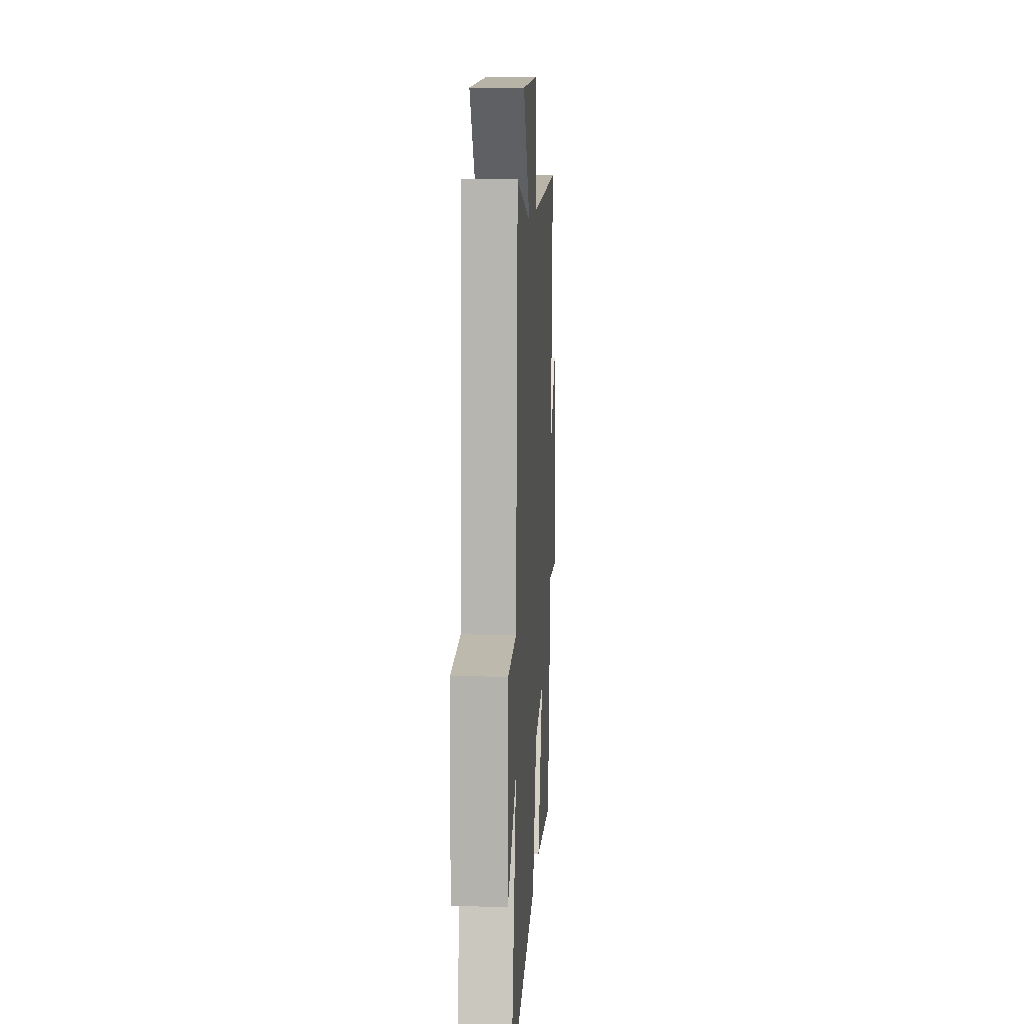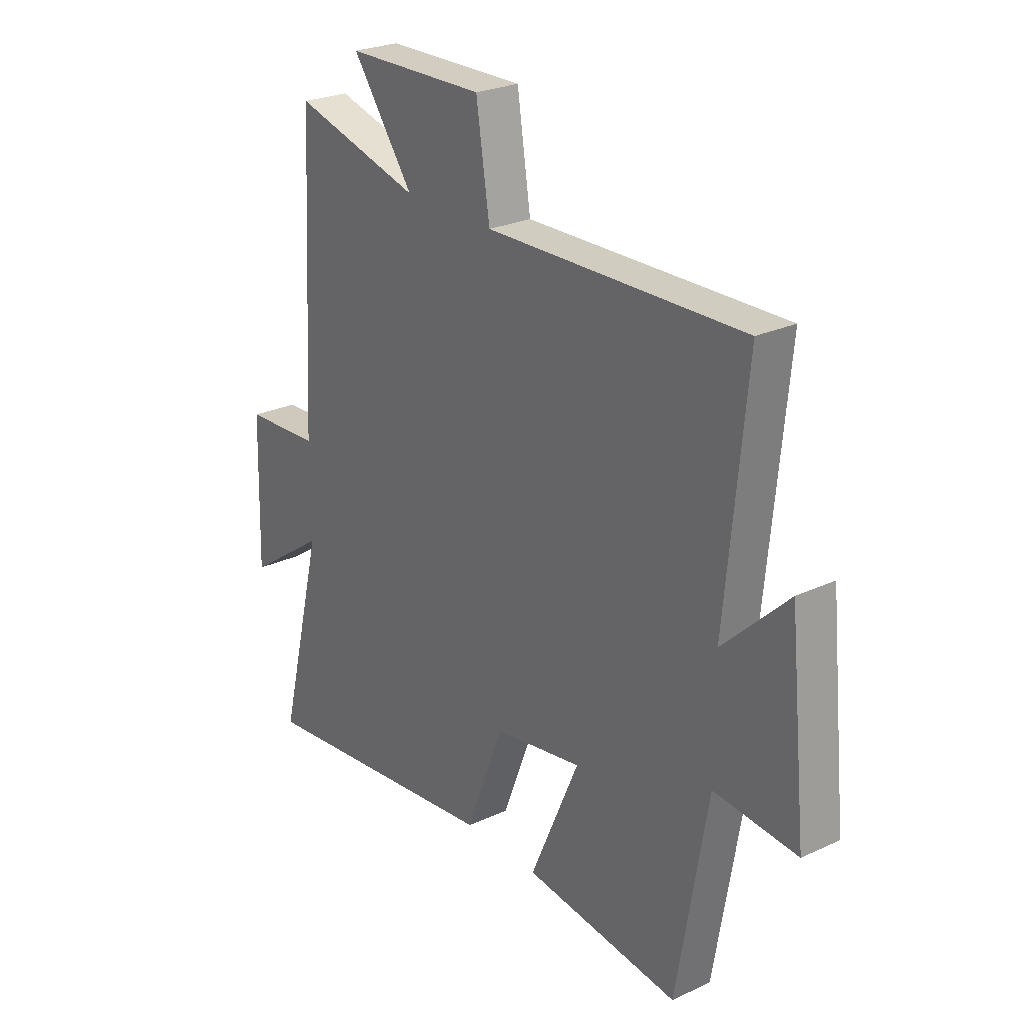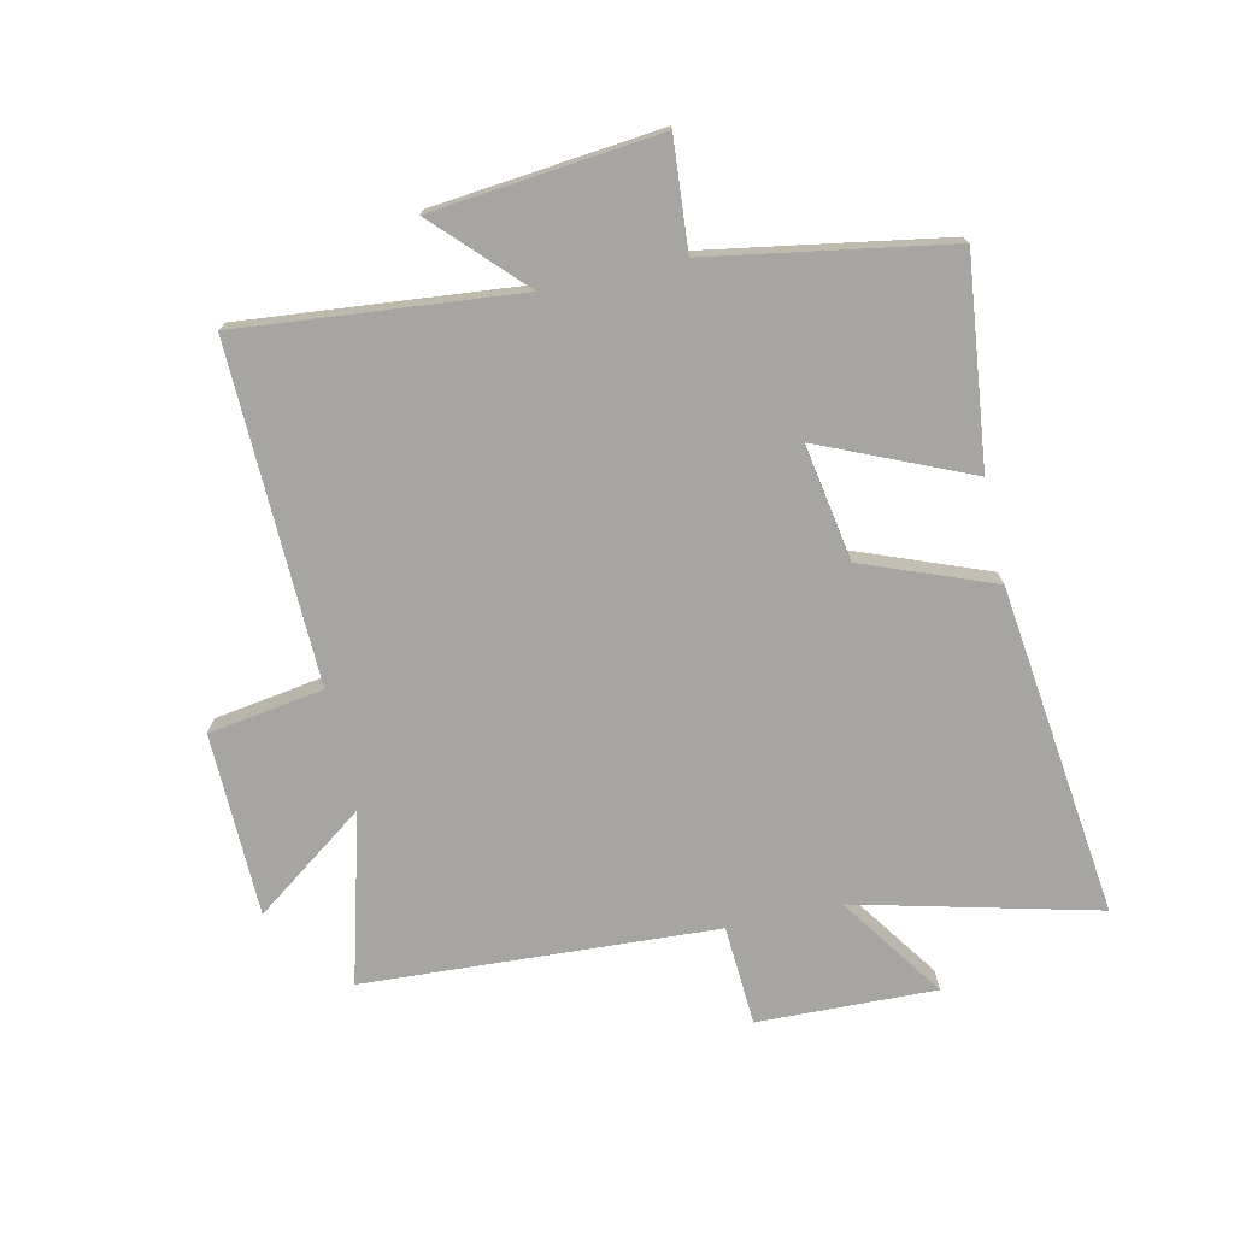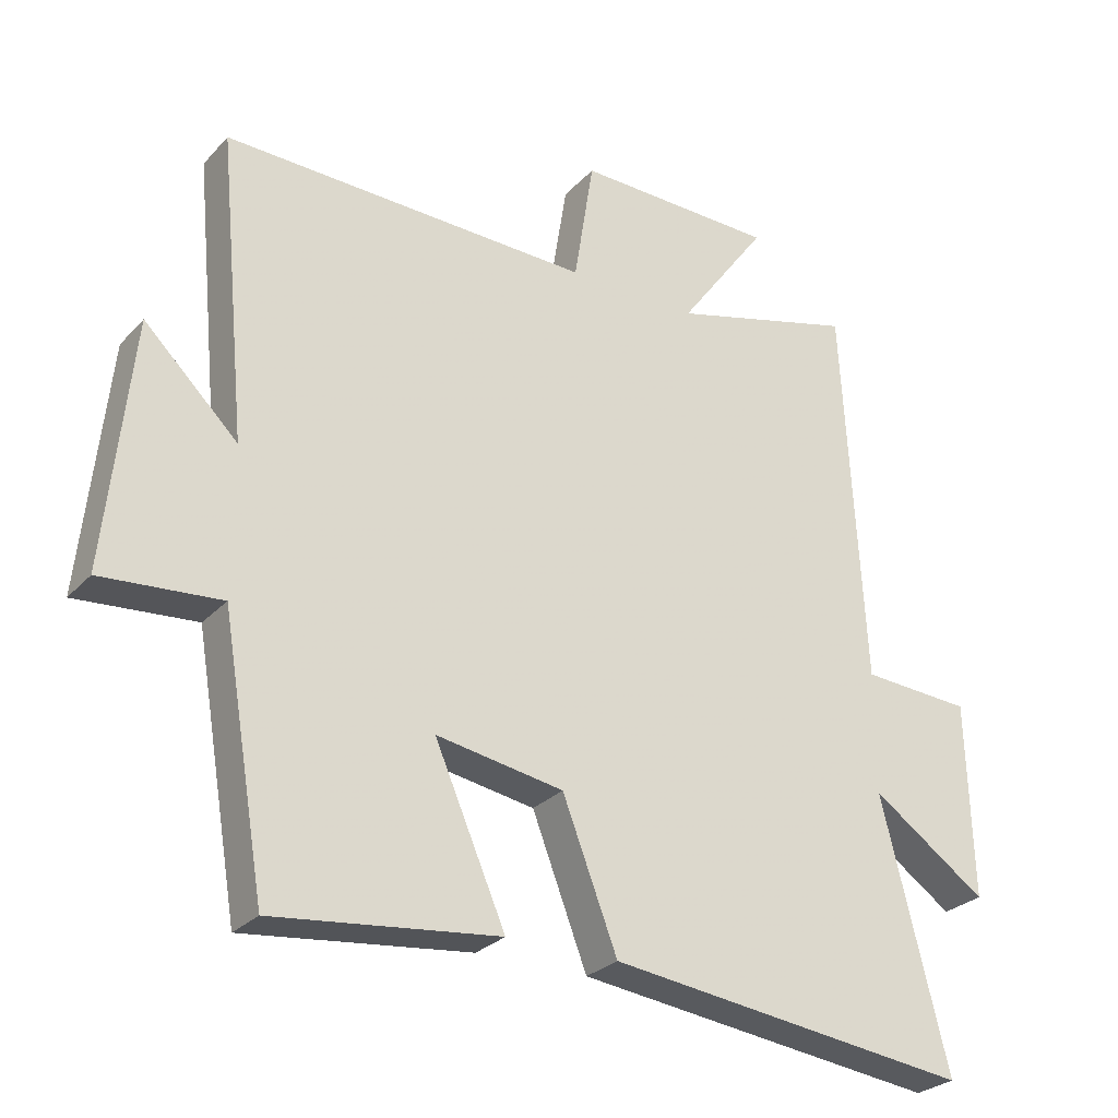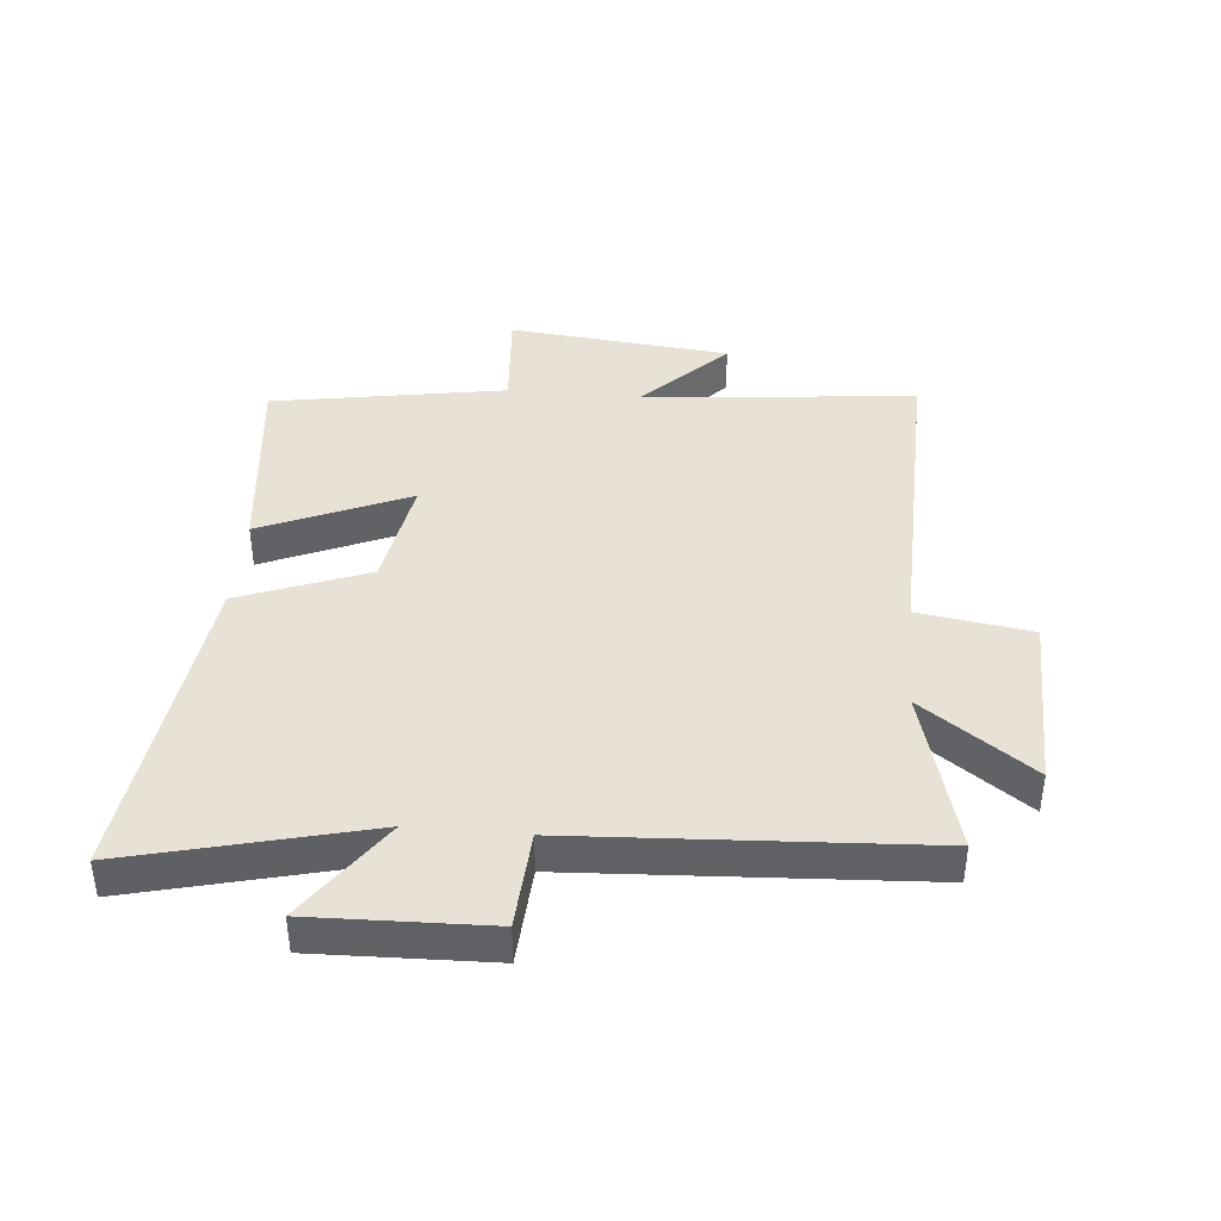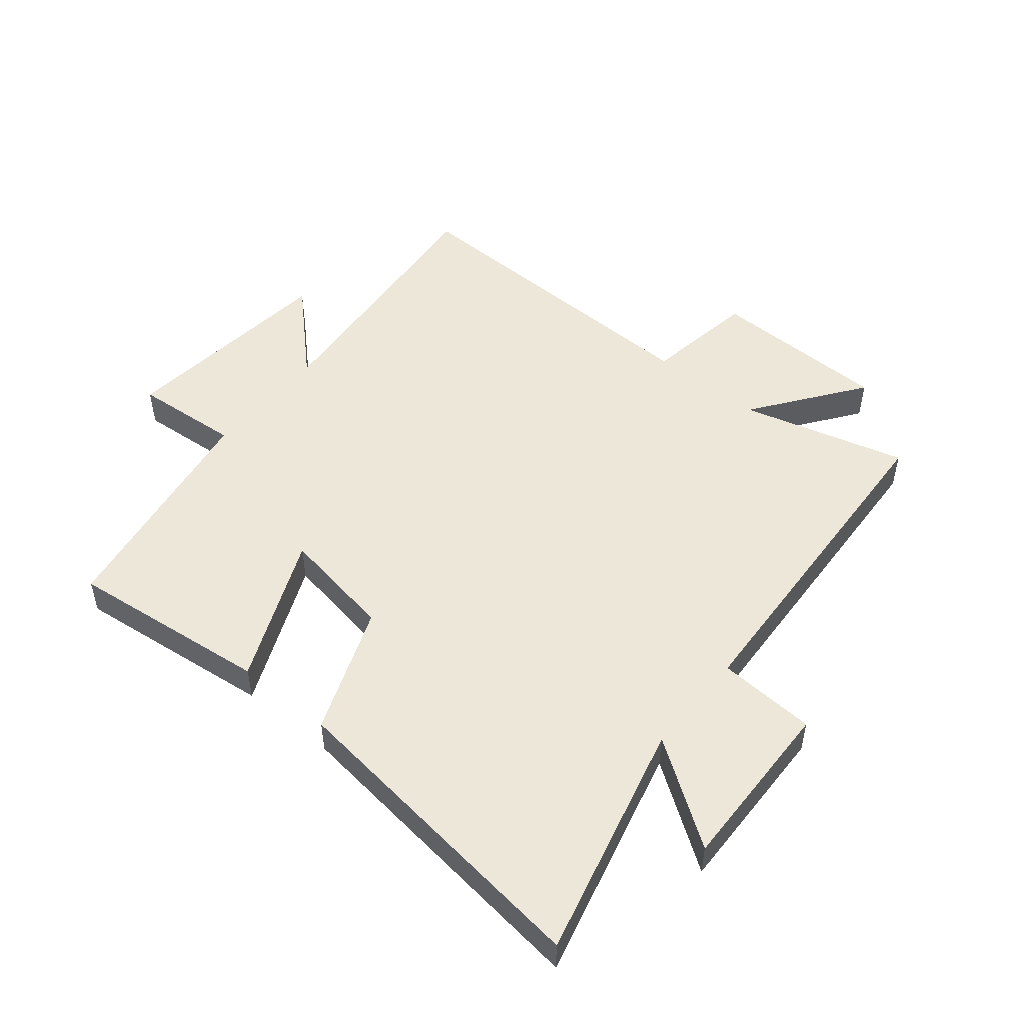
<metadata>
{"format":"obj","ext":"obj","renderer":"f3d","projection":"perspective","resolution":1024,"background":"white","views":[{"elev":11.5,"azim":-86.6,"up":"+Z"},{"elev":25.6,"azim":53.4,"up":"+Z"},{"elev":-73.7,"azim":102.5,"up":"+Y"},{"elev":-27.5,"azim":147.0,"up":"+Z"},{"elev":40.5,"azim":-84.9,"up":"+Y"},{"elev":50.1,"azim":-140.6,"up":"+Y"}]}
</metadata>
<code>
v -0.597 0.07 -0.566
v -0.5 0.07 -0.176
v -0.67 0.07 -0.294
v -0.662 0.07 -0.006
v -0.5 0.07 0.004
v -0.469 0.07 0.573
v -0.196 0.07 0.5
v -0.327 0.07 0.68
v -0.031 0.07 0.686
v -0.002 0.07 0.5
v 0.543 0.07 0.514
v 0.5 0.07 0.065
v 0.638 0.07 0.199
v 0.676 0.07 -0.167
v 0.5 0.07 -0.153
v 0.435 0.07 -0.538
v 0.103 0.07 -0.5
v 0.208 0.07 -0.258
v 0.02 0.07 -0.29
v -0.061 0.07 -0.5
v -0.597 0 -0.566
v -0.5 0 -0.176
v -0.67 0 -0.294
v -0.662 0 -0.006
v -0.5 0 0.004
v -0.469 0 0.573
v -0.196 0 0.5
v -0.327 0 0.68
v -0.031 0 0.686
v -0.002 0 0.5
v 0.543 0 0.514
v 0.5 0 0.065
v 0.638 0 0.199
v 0.676 0 -0.167
v 0.5 0 -0.153
v 0.435 0 -0.538
v 0.103 0 -0.5
v 0.208 0 -0.258
v 0.02 0 -0.29
v -0.061 0 -0.5
f 19 20 1 2
f 18 19 2
f 15 16 17 18
f 15 18 2
f 12 13 14 15
f 12 15 2
f 10 11 12 2
f 7 8 9 10
f 7 10 2 3
f 5 6 7
f 5 7 3
f 3 4 5
f 22 21 40 39
f 22 39 38
f 38 37 36 35
f 22 38 35
f 35 34 33 32
f 22 35 32
f 22 32 31 30
f 30 29 28 27
f 23 22 30 27
f 27 26 25
f 23 27 25
f 25 24 23
f 1 21 22 2
f 2 22 23 3
f 3 23 24 4
f 4 24 25 5
f 5 25 26 6
f 6 26 27 7
f 7 27 28 8
f 8 28 29 9
f 9 29 30 10
f 10 30 31 11
f 11 31 32 12
f 12 32 33 13
f 13 33 34 14
f 14 34 35 15
f 15 35 36 16
f 16 36 37 17
f 17 37 38 18
f 18 38 39 19
f 19 39 40 20
f 20 40 21 1

</code>
